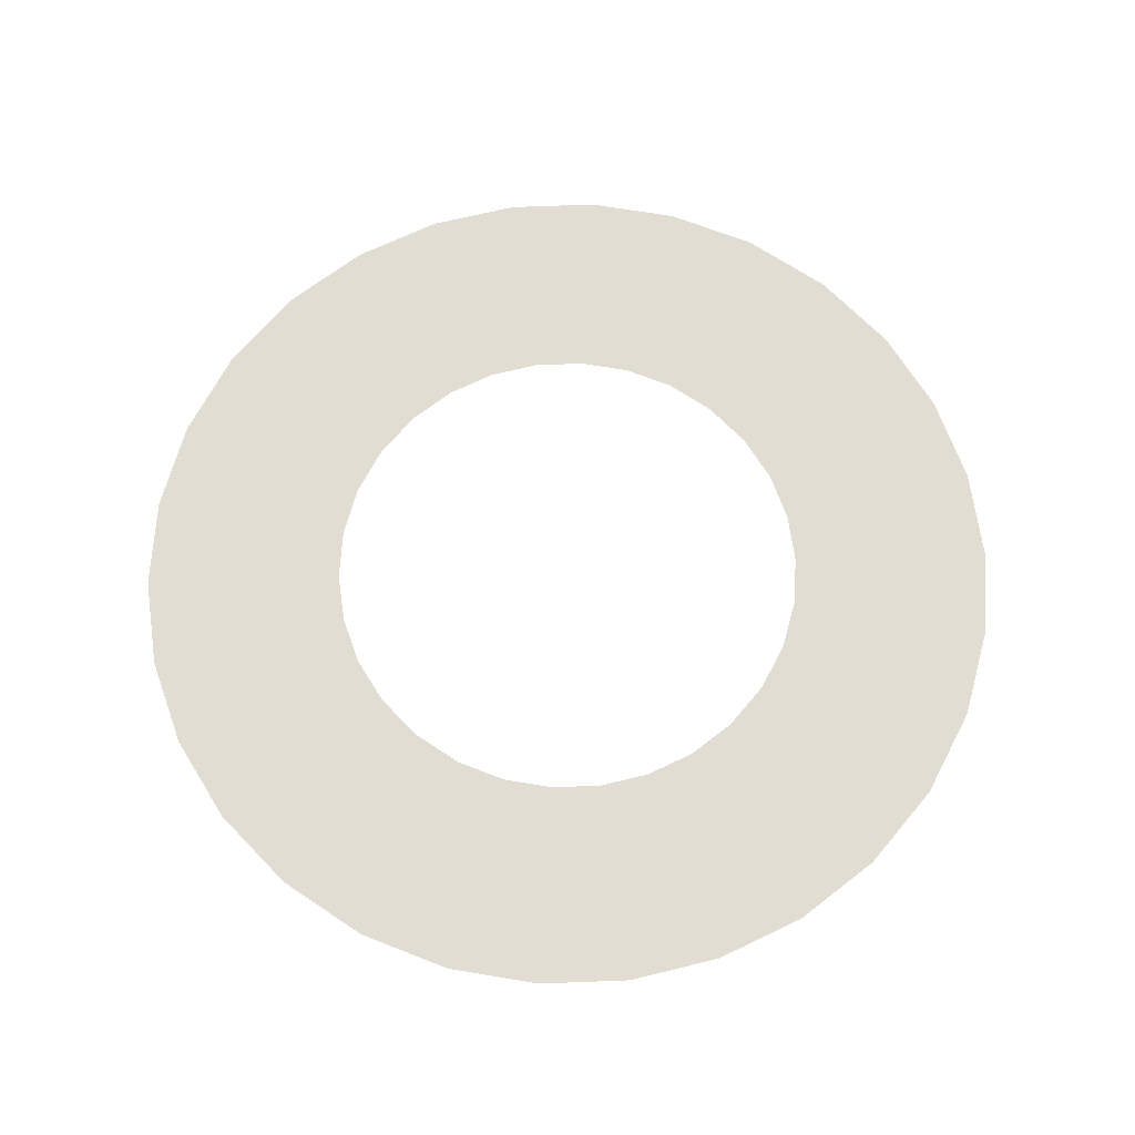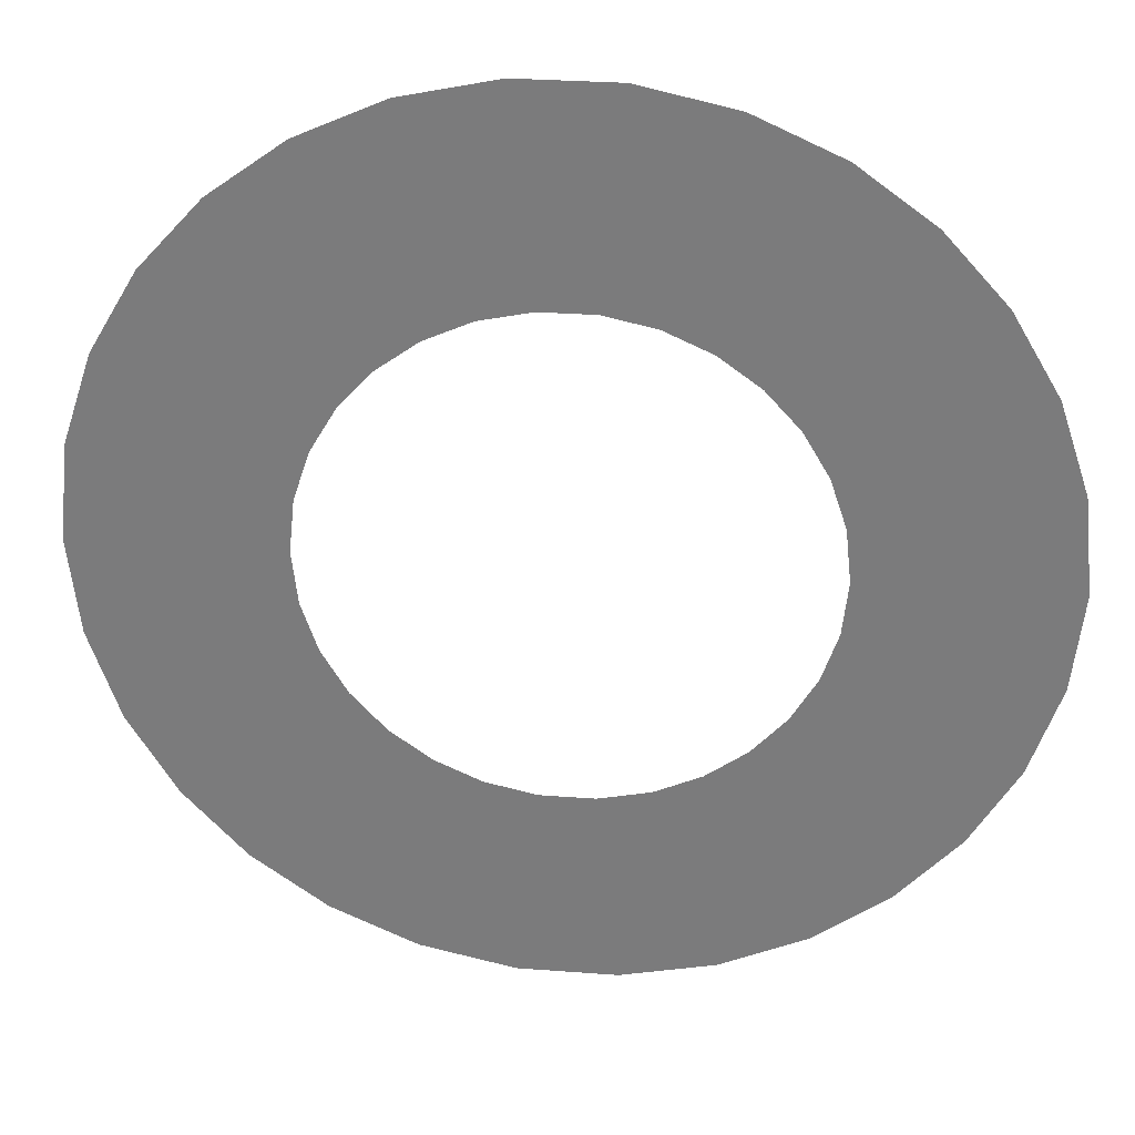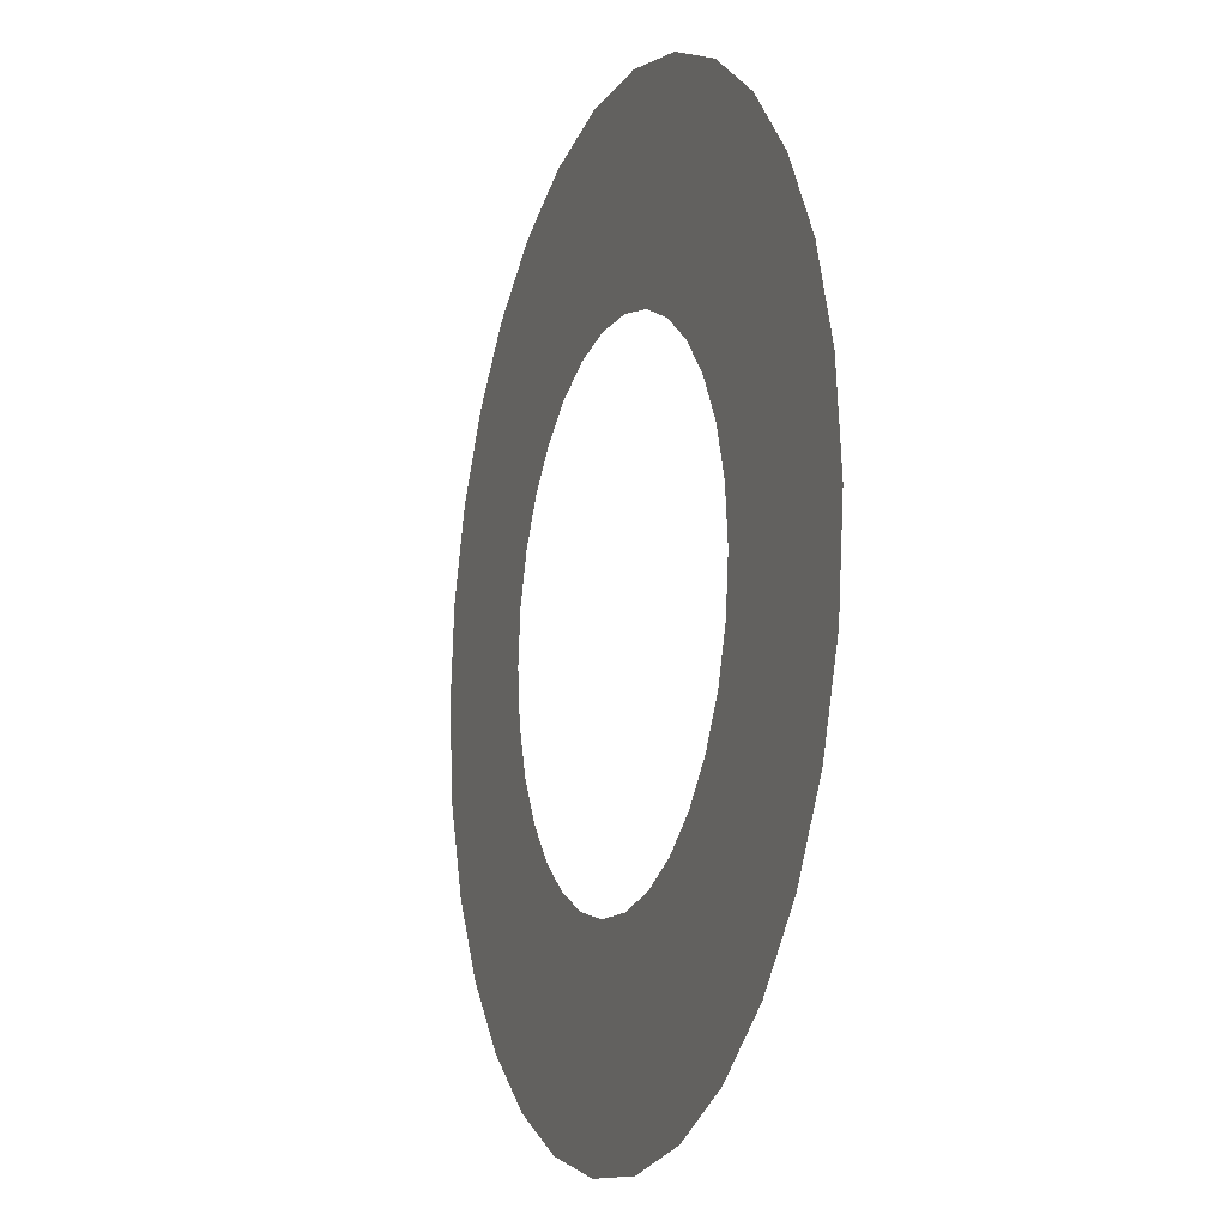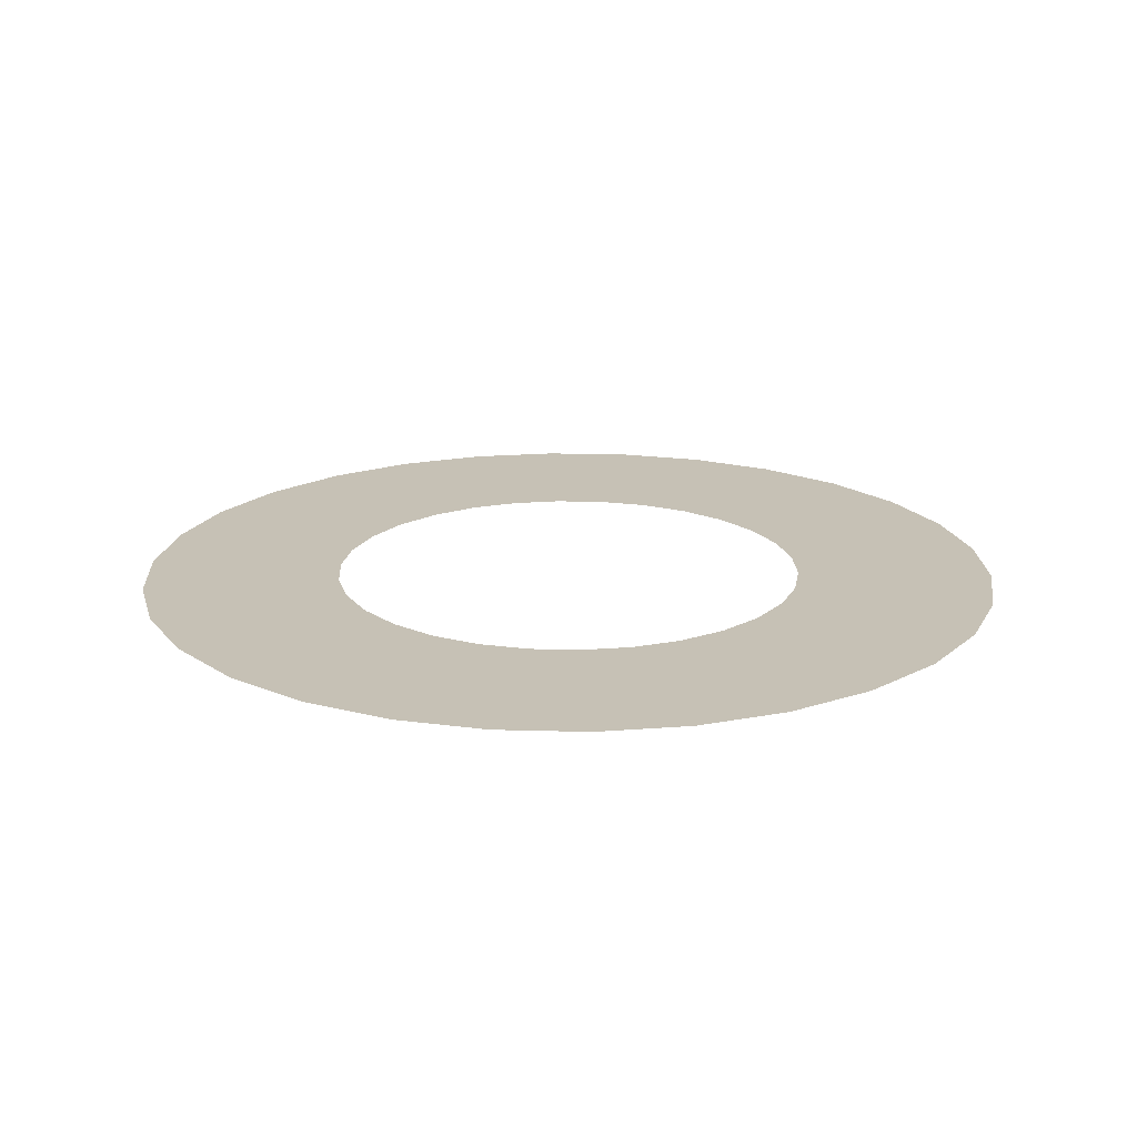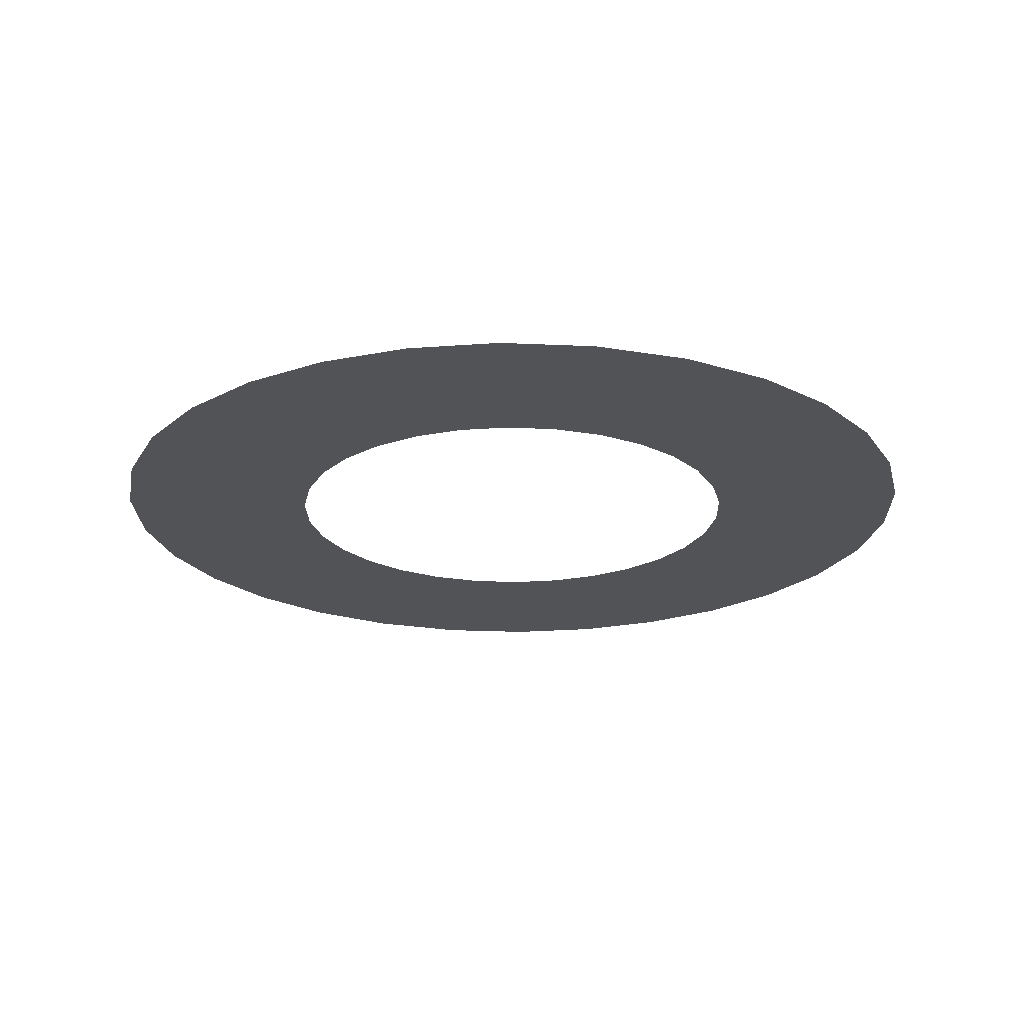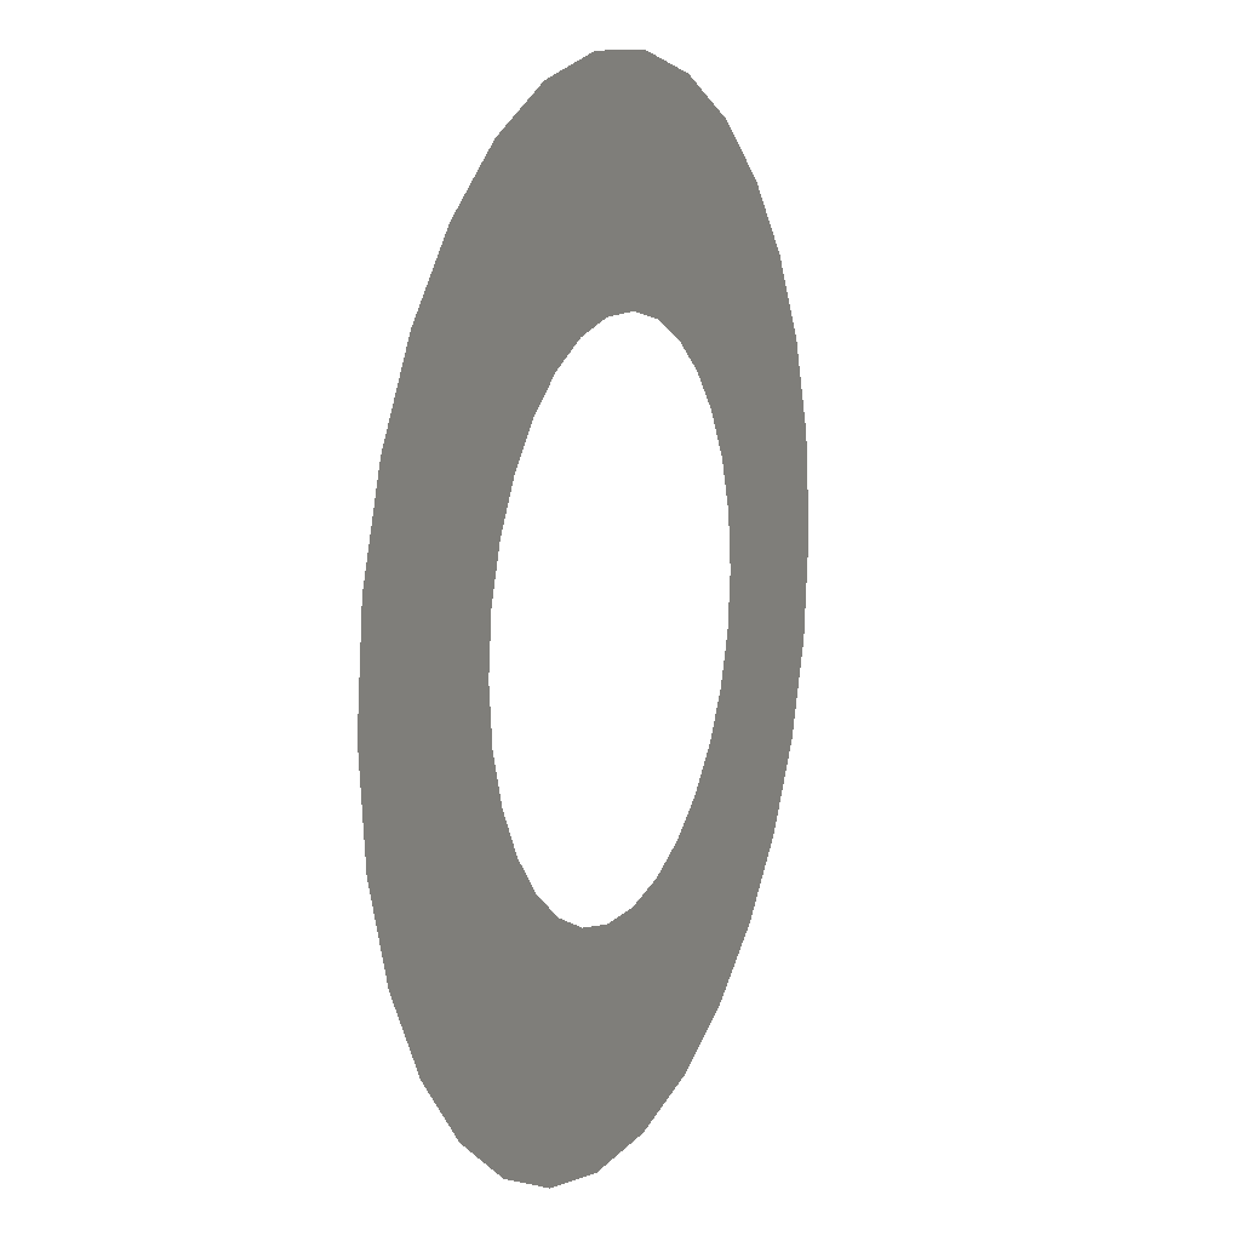
<metadata>
{"format":"obj","ext":"obj","renderer":"f3d","projection":"perspective","resolution":1024,"background":"white","views":[{"elev":68.1,"azim":-50.1,"up":"+Z"},{"elev":30.6,"azim":6.2,"up":"+Y"},{"elev":-11.9,"azim":70.0,"up":"+Y"},{"elev":18.8,"azim":-44.9,"up":"+Z"},{"elev":-21.8,"azim":-16.9,"up":"+Z"},{"elev":11.1,"azim":-67.1,"up":"+Y"}]}
</metadata>
<code>
g Plane03
v -15.76 0.009555 0.09108
v -28.87 0.01755 0.09108
v -15.4 -3.373 0.09108
v -28.21 -6.17 0.09108
v -14.36 -6.491 0.09108
v -26.3 -11.91 0.09108
v -12.72 -9.291 0.09108
v -23.3 -17.04 0.09108
v -10.56 -11.69 0.09108
v -19.35 -21.42 0.09108
v -7.947 -13.61 0.09108
v -14.58 -24.92 0.09108
v -4.981 -14.95 0.09108
v -9.132 -27.39 0.09108
v -1.727 -15.66 0.09108
v -3.146 -28.7 0.09108
v 1.718 -15.67 0.09108
v 3.129 -28.7 0.09108
v 4.972 -14.96 0.09108
v 9.116 -27.4 0.09108
v 7.939 -13.61 0.09108
v 14.57 -24.93 0.09108
v 10.55 -11.7 0.09108
v 19.34 -21.43 0.09108
v 12.72 -9.298 0.09108
v 23.29 -17.05 0.09108
v 14.36 -6.499 0.09108
v 26.3 -11.93 0.09108
v 15.39 -3.382 0.09108
v 28.2 -6.187 0.09108
v 15.76 0 0.09108
v 28.87 2e-06 0.09108
v 15.39 3.382 0.09108
v 28.2 6.187 0.09108
v 14.36 6.499 0.09108
v 26.3 11.93 0.09108
v 12.72 9.298 0.09108
v 23.29 17.05 0.09108
v 10.55 11.7 0.09108
v 19.34 21.43 0.09108
v 7.939 13.61 0.09108
v 14.57 24.93 0.09108
v 4.972 14.96 0.09108
v 9.116 27.4 0.09108
v 1.718 15.67 0.09108
v 3.129 28.7 0.09107
v -1.727 15.66 0.09108
v -3.146 28.7 0.09107
v -4.981 14.95 0.09108
v -9.132 27.39 0.09108
v -7.947 13.61 0.09108
v -14.58 24.92 0.09108
v -10.56 11.69 0.09108
v -19.35 21.42 0.09108
v -12.72 9.291 0.09108
v -23.3 17.04 0.09108
v -14.36 6.491 0.09108
v -26.3 11.91 0.09108
v -15.4 3.373 0.09108
v -28.21 6.17 0.09108
v -15.76 -0.009663 0.09108
v -28.87 -0.01748 0.09108
f 1 2 3
f 4 3 2
f 3 4 5
f 6 5 4
f 5 6 7
f 8 7 6
f 7 8 9
f 10 9 8
f 9 10 11
f 12 11 10
f 11 12 13
f 14 13 12
f 13 14 15
f 16 15 14
f 15 16 17
f 18 17 16
f 17 18 19
f 20 19 18
f 19 20 21
f 22 21 20
f 21 22 23
f 24 23 22
f 23 24 25
f 26 25 24
f 25 26 27
f 28 27 26
f 27 28 29
f 30 29 28
f 29 30 31
f 32 31 30
f 31 32 33
f 34 33 32
f 33 34 35
f 36 35 34
f 35 36 37
f 38 37 36
f 37 38 39
f 40 39 38
f 39 40 41
f 42 41 40
f 41 42 43
f 44 43 42
f 43 44 45
f 46 45 44
f 45 46 47
f 48 47 46
f 47 48 49
f 50 49 48
f 49 50 51
f 52 51 50
f 51 52 53
f 54 53 52
f 53 54 55
f 56 55 54
f 55 56 57
f 58 57 56
f 57 58 59
f 60 59 58
f 59 60 61
f 62 61 60

</code>
